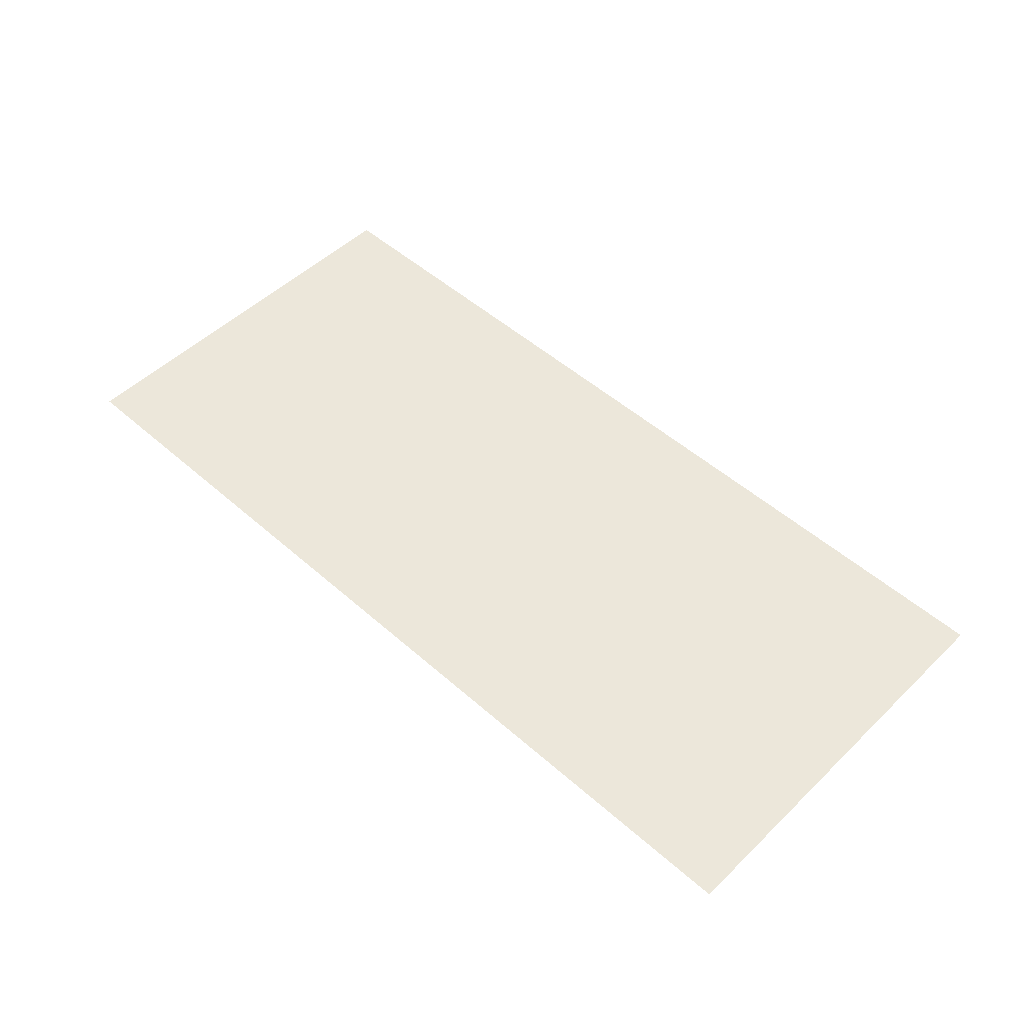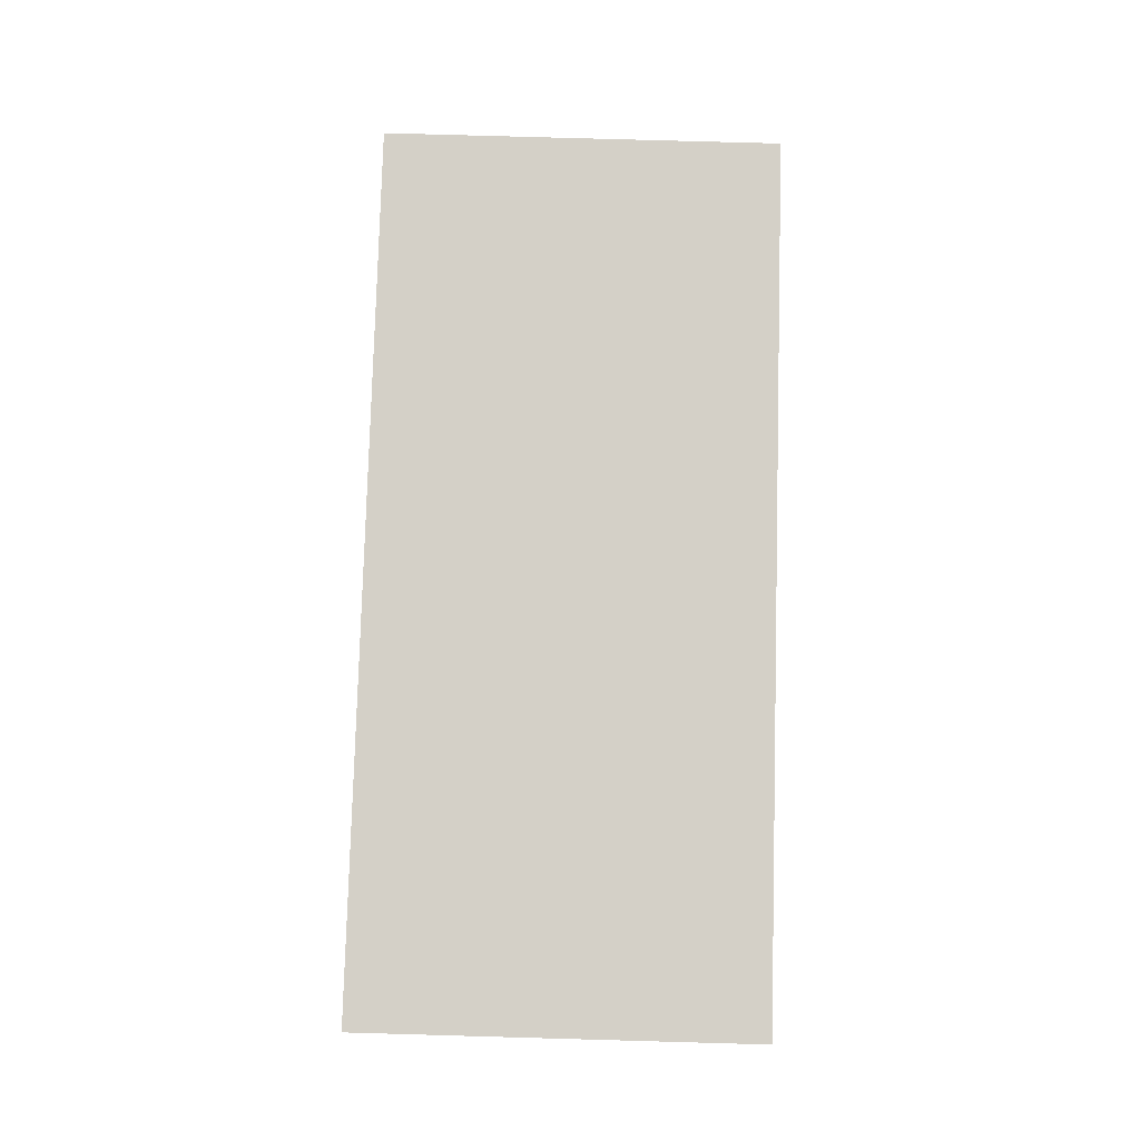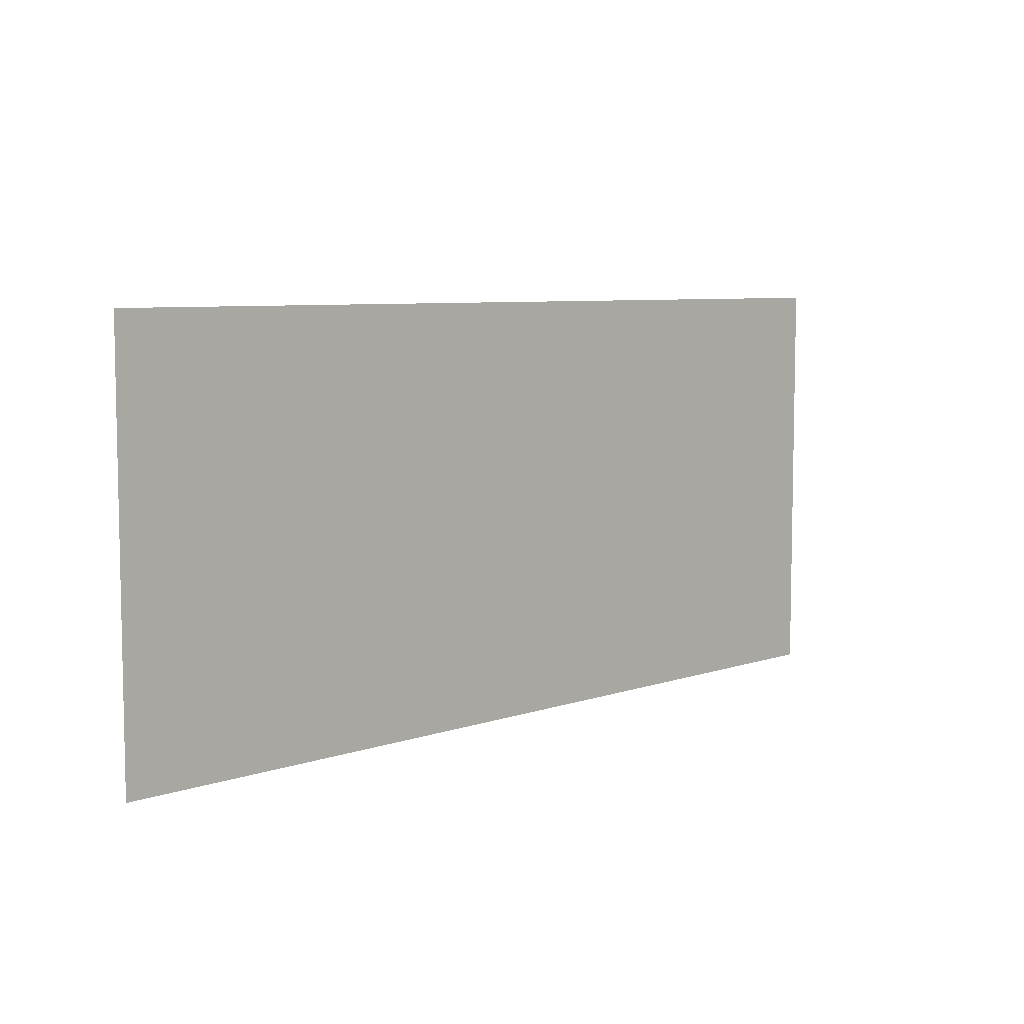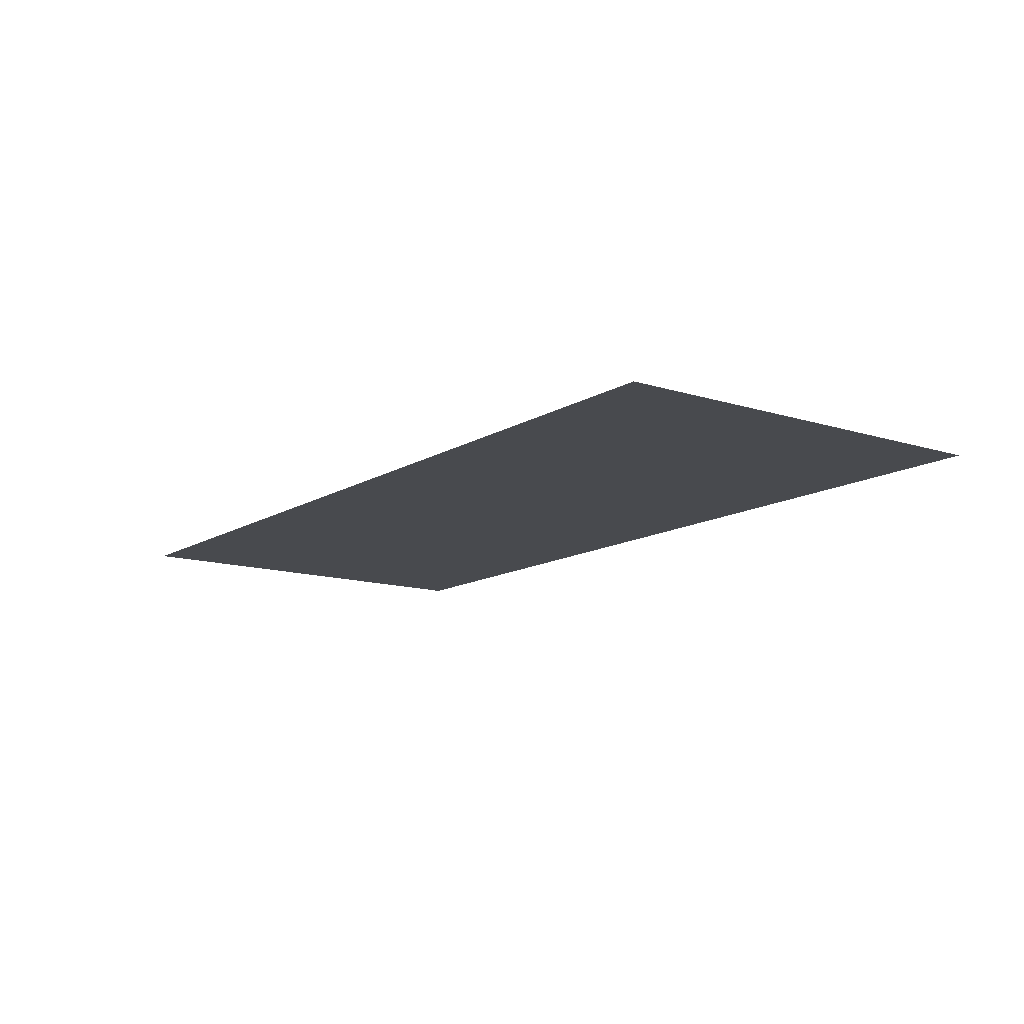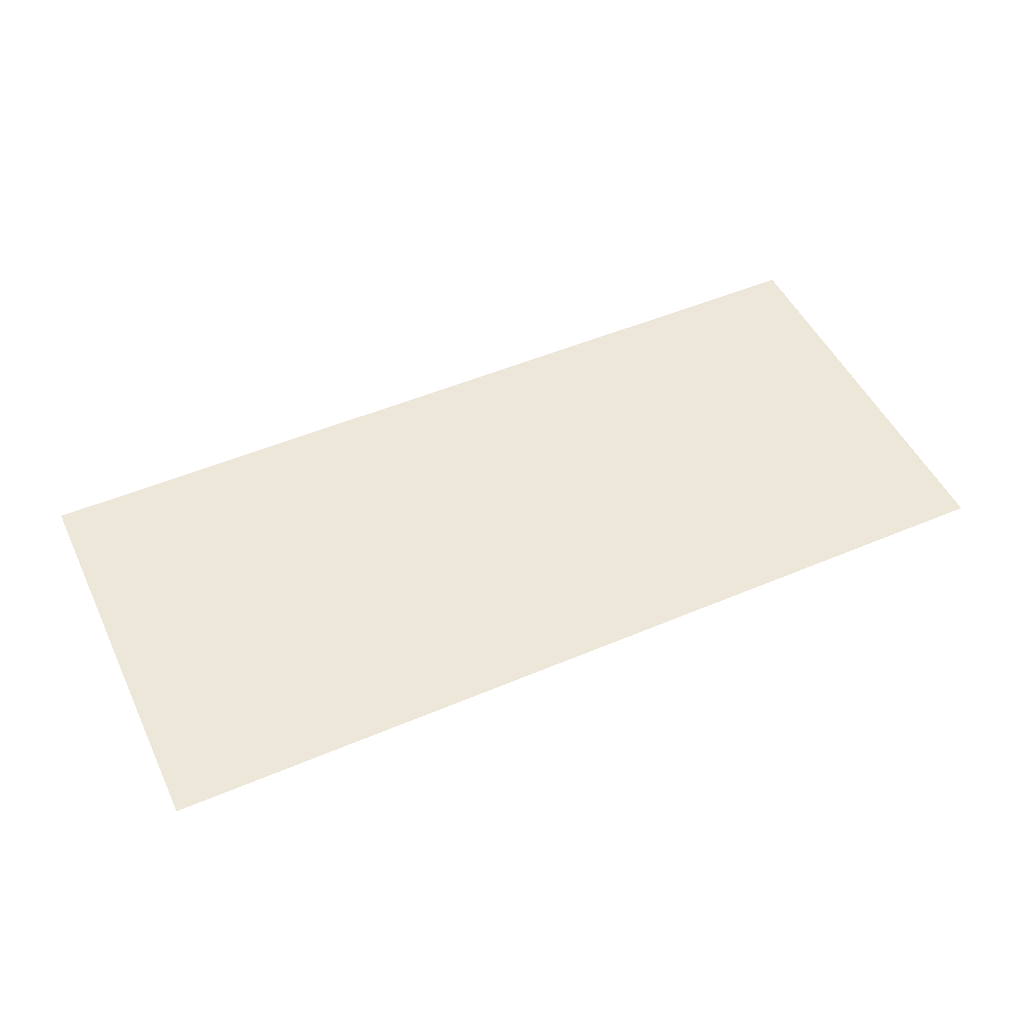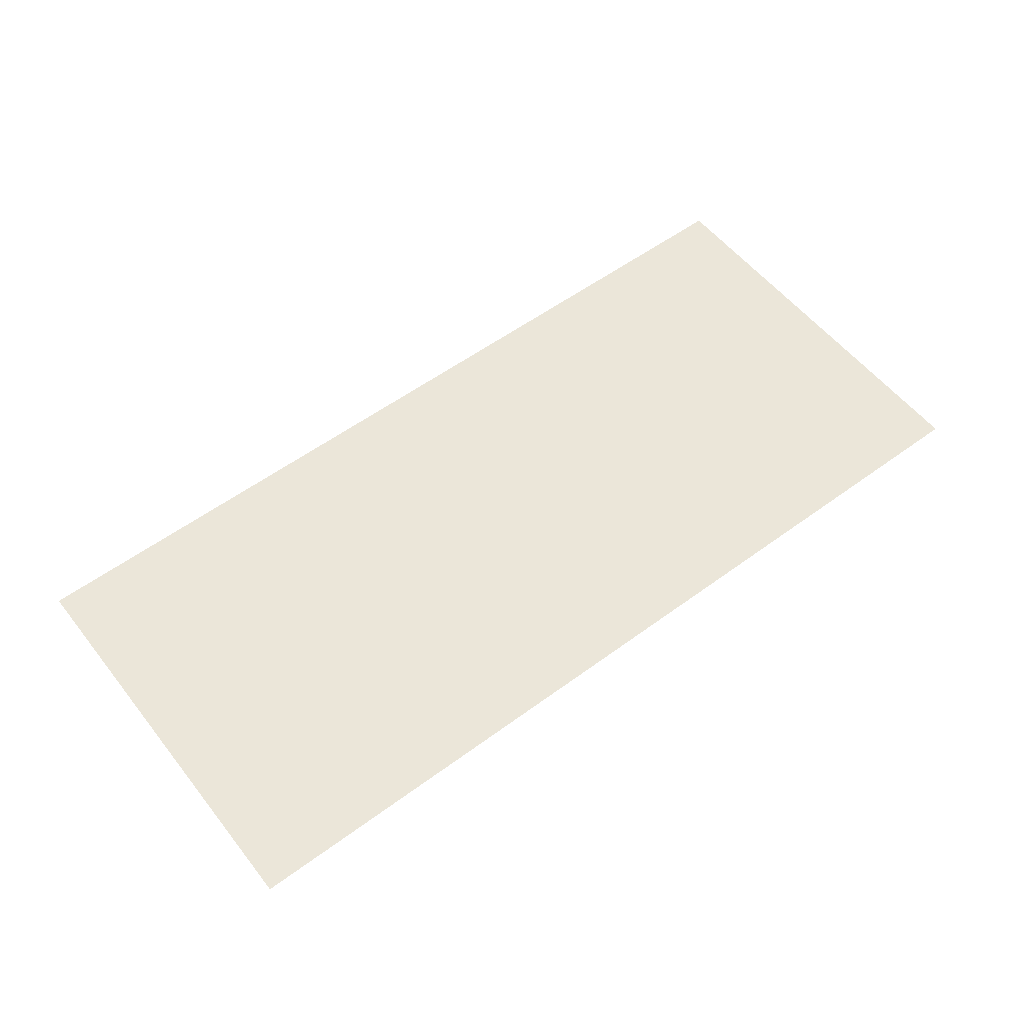
<metadata>
{"format":"obj","ext":"obj","renderer":"f3d","projection":"perspective","resolution":1024,"background":"white","views":[{"elev":51.0,"azim":-136.2,"up":"+Y"},{"elev":80.0,"azim":-88.4,"up":"+Y"},{"elev":7.0,"azim":135.2,"up":"+Z"},{"elev":-12.9,"azim":-126.1,"up":"+Y"},{"elev":50.0,"azim":-25.0,"up":"+Y"},{"elev":55.8,"azim":142.3,"up":"+Y"}]}
</metadata>
<code>
v -0.05 -0.0125 0.2294
v 0.31 -0.0125 0.2294
v 0.31 -0.0125 0.3614
v -0.05 -0.0125 0.3614
v -0.05 -0.0125 0.2294
v -0.05 -0.0125 0.3614
v -0.4 -0.0125 0.3614
v -0.4 -0.0125 -0.00064
v -0.05 -0.0125 0.2294
v -0.4 -0.0125 -0.00064
v 0.4 -0.0125 -0.00064
v 0.31 -0.0125 0.2294
v 0.31 -0.0125 0.2294
v 0.4 -0.0125 -0.00064
v 0.4 -0.0125 0.3614
v 0.31 -0.0125 0.3614
g mesh7311414
f 1 2 3
f 3 4 1
f 5 6 7
f 7 8 5
f 9 10 11
f 11 12 9
f 13 14 15
f 15 16 13

</code>
